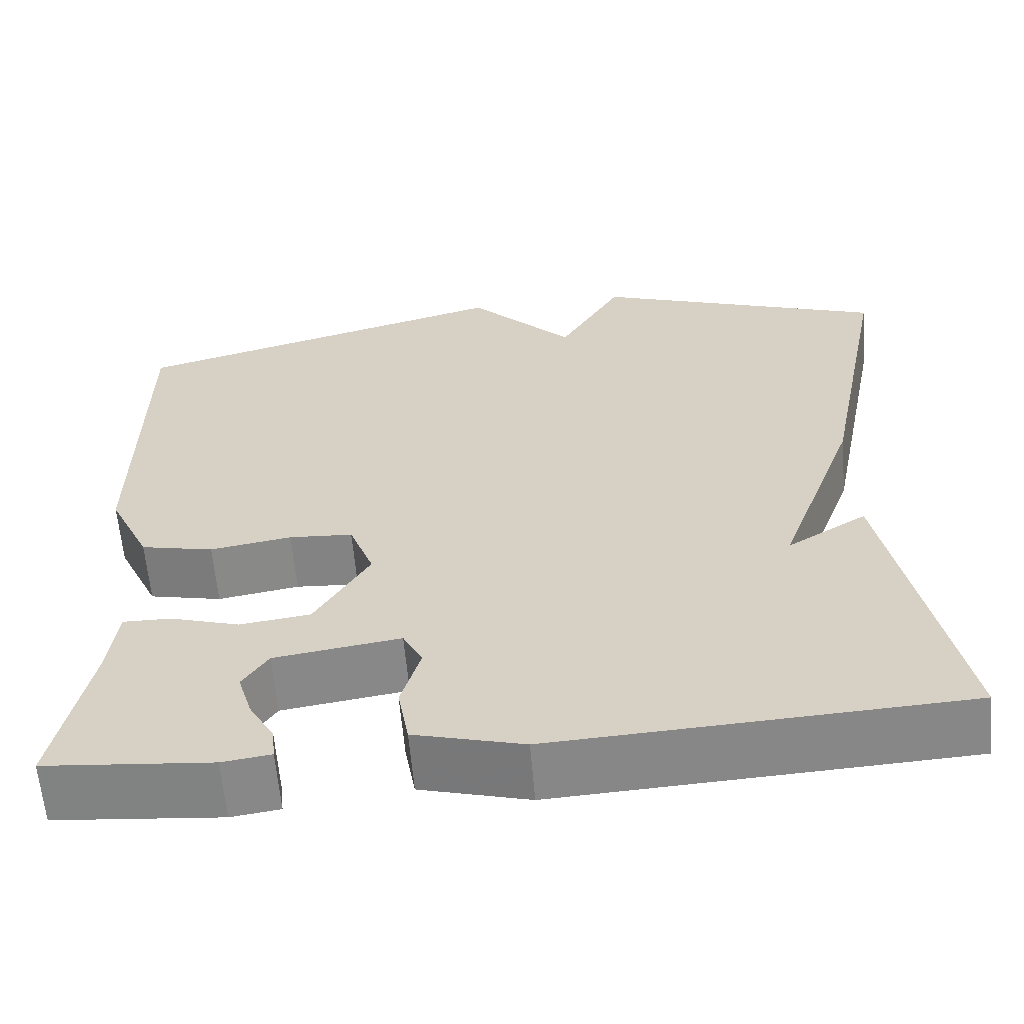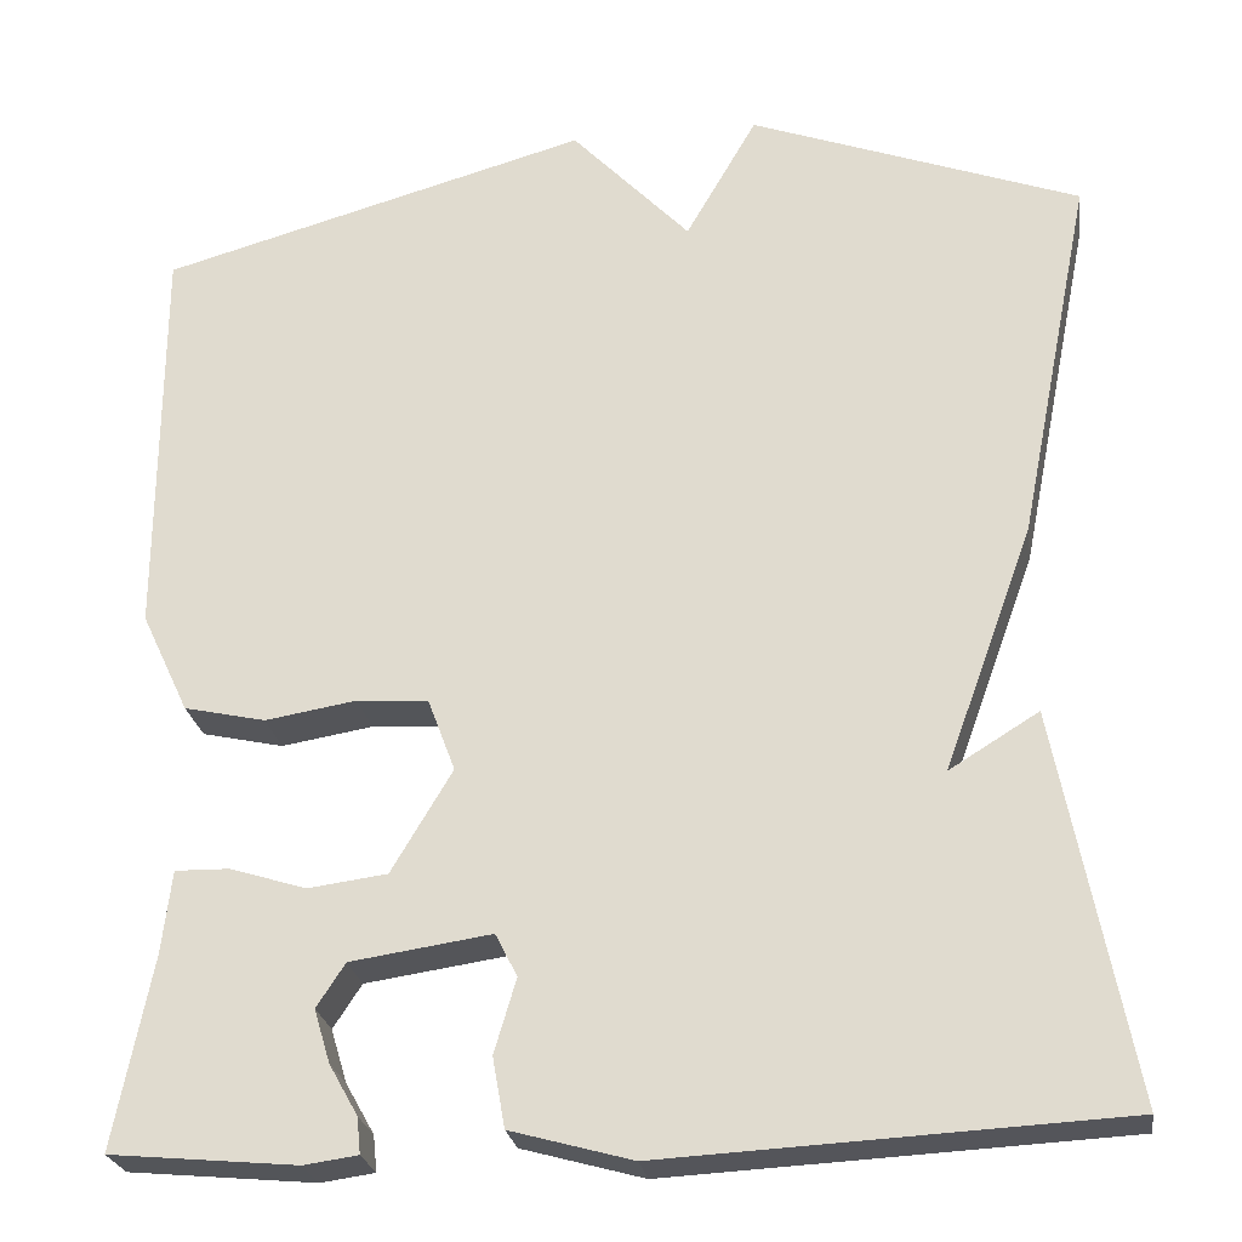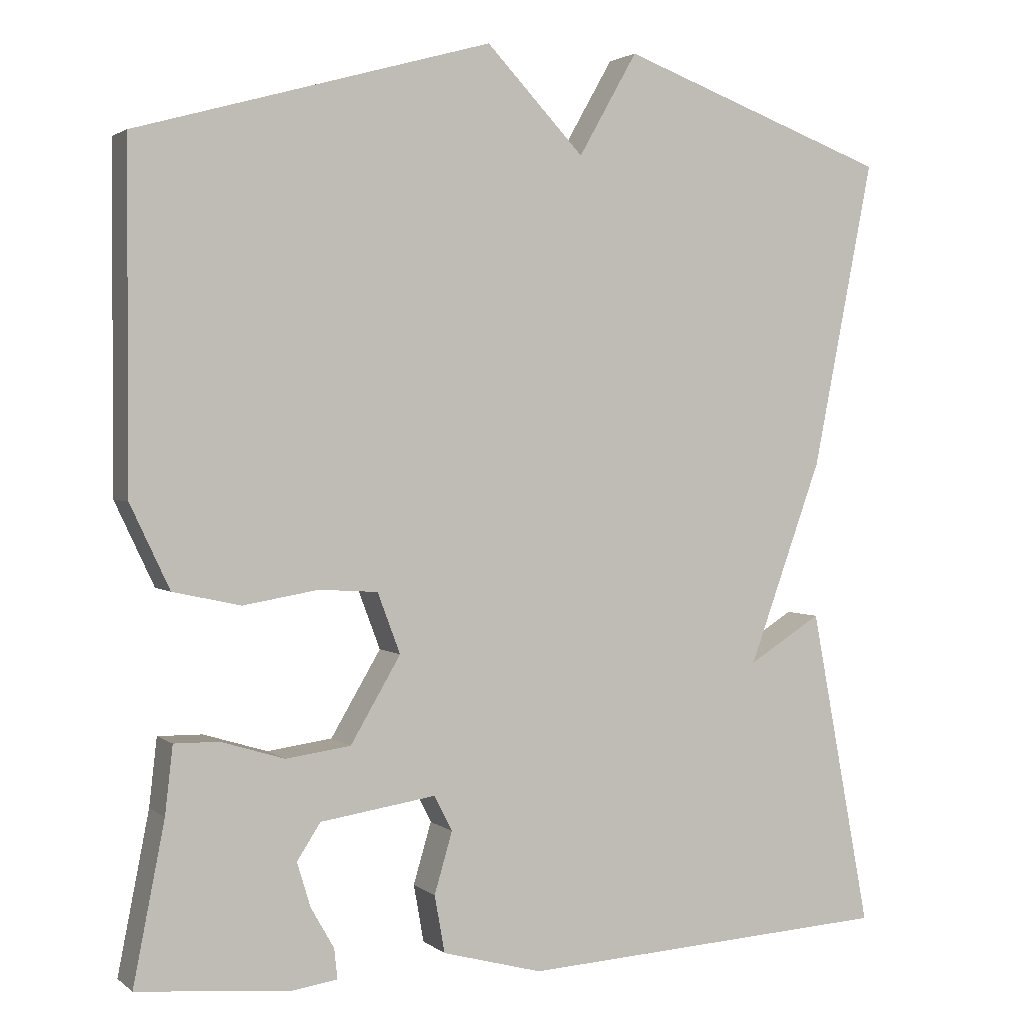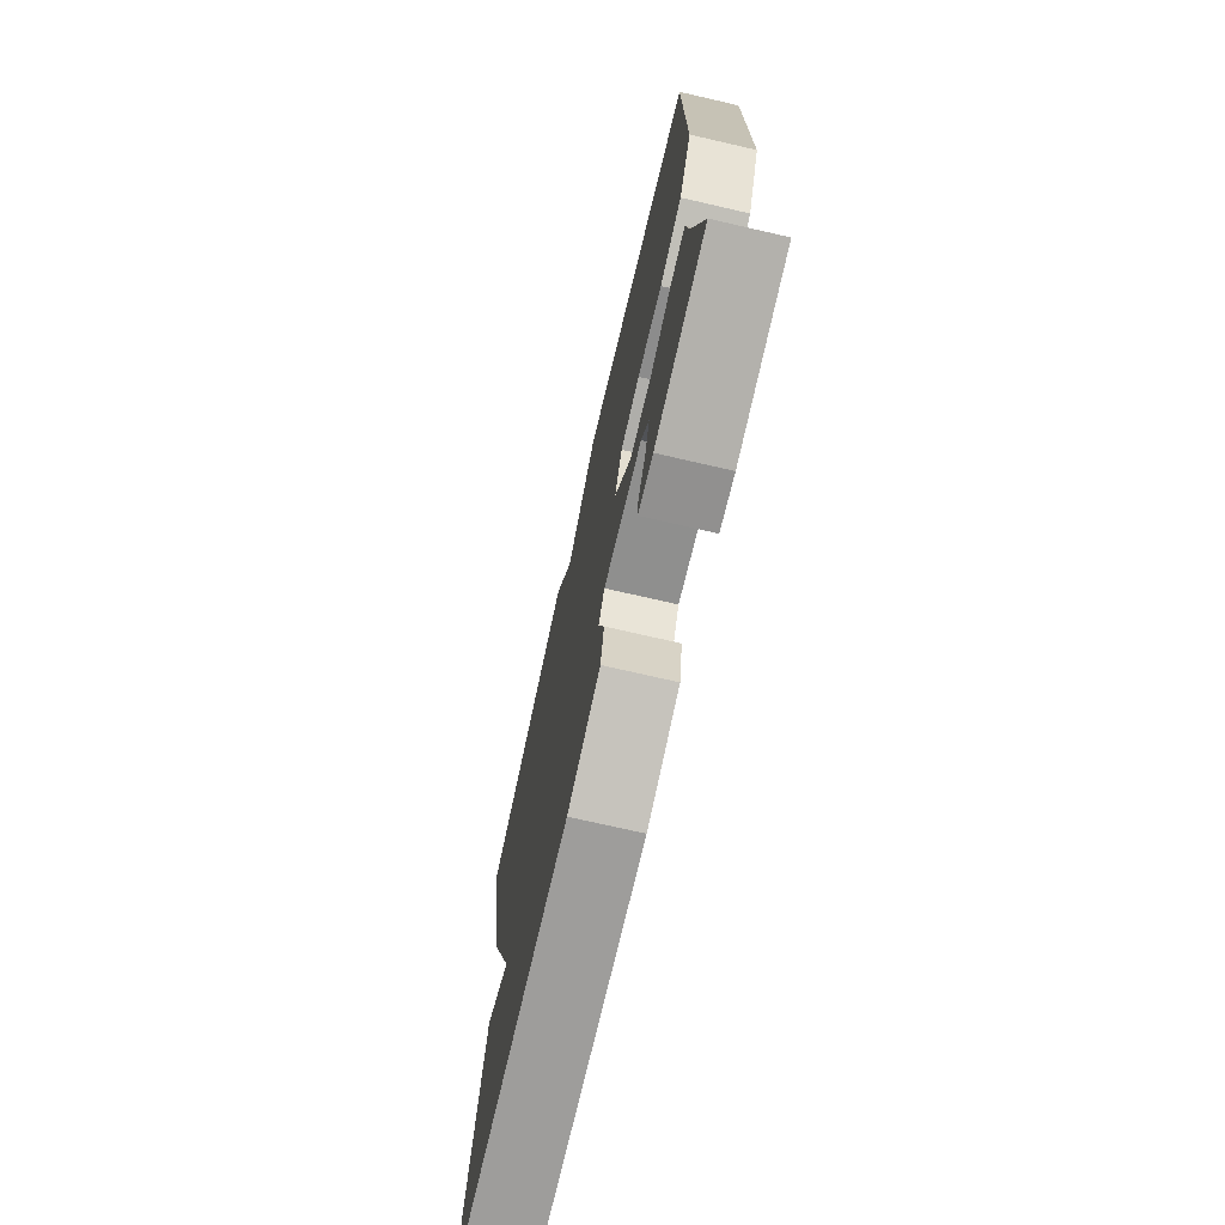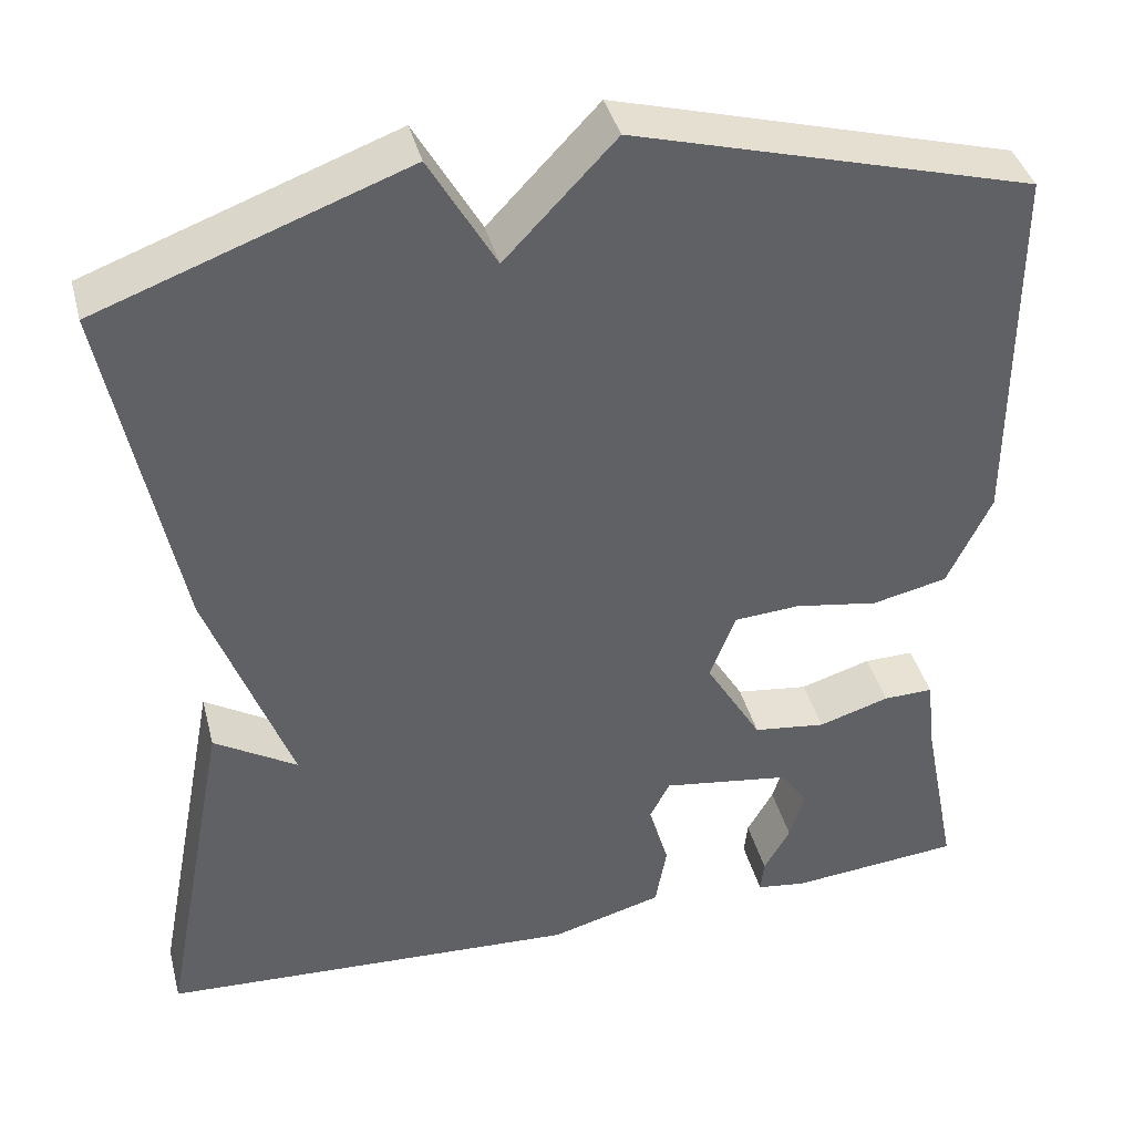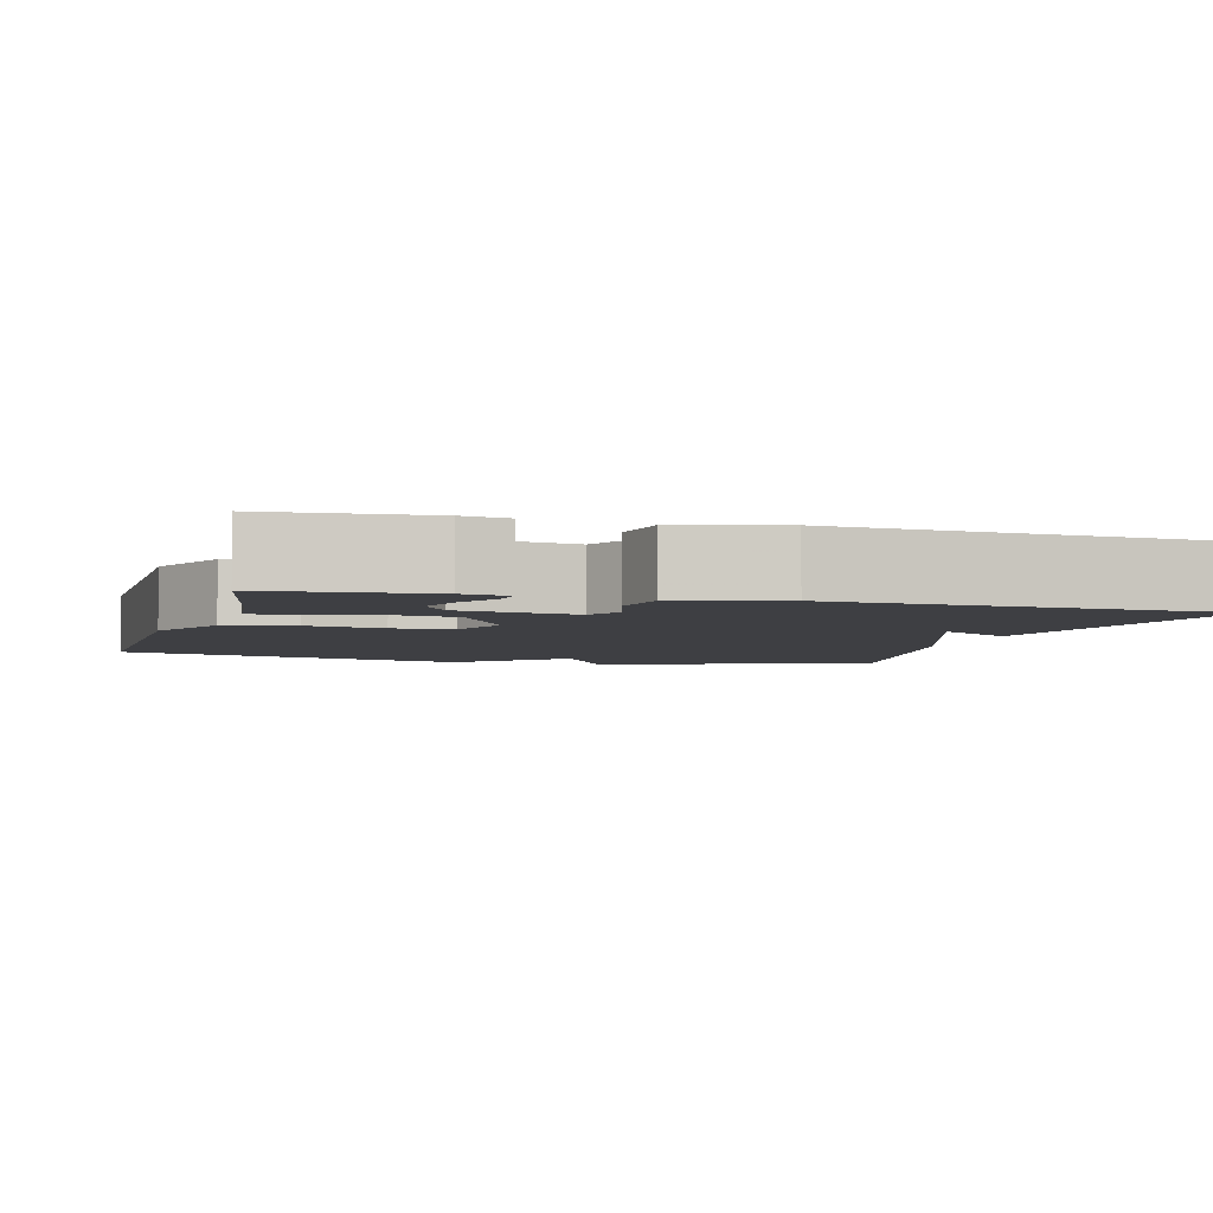
<metadata>
{"format":"obj","ext":"obj","renderer":"f3d","projection":"perspective","resolution":1024,"background":"white","views":[{"elev":-61.8,"azim":-175.1,"up":"+Z"},{"elev":-24.9,"azim":-171.5,"up":"+Z"},{"elev":2.3,"azim":156.1,"up":"+Z"},{"elev":-73.7,"azim":77.1,"up":"+Z"},{"elev":40.2,"azim":-14.4,"up":"+Z"},{"elev":-4.2,"azim":164.0,"up":"+Y"}]}
</metadata>
<code>
v -0.5 0.07 -0.5
v -0.422 0.07 -0.092
v -0.328 0.07 -0.15
v -0.422 0.07 0.108
v -0.5 0.07 0.5
v -0.153 0.07 0.627
v -0.078 0.07 0.496
v 0.047 0.07 0.627
v 0.5 0.07 0.5
v 0.501 0.07 0.072
v 0.451 0.07 -0.034
v 0.365 0.07 -0.053
v 0.269 0.07 -0.037
v 0.194 0.07 -0.042
v 0.165 0.07 -0.119
v 0.229 0.07 -0.227
v 0.312 0.07 -0.238
v 0.393 0.07 -0.213
v 0.45 0.07 -0.212
v 0.46 0.07 -0.298
v 0.5 0.07 -0.5
v 0.304 0.07 -0.518
v 0.247 0.07 -0.51
v 0.251 0.07 -0.472
v 0.281 0.07 -0.419
v 0.298 0.07 -0.363
v 0.268 0.07 -0.317
v 0.12 0.07 -0.295
v 0.097 0.07 -0.34
v 0.12 0.07 -0.418
v 0.107 0.07 -0.491
v -0.021 0.07 -0.526
v -0.5 0 -0.5
v -0.422 0 -0.092
v -0.328 0 -0.15
v -0.422 0 0.108
v -0.5 0 0.5
v -0.153 0 0.627
v -0.078 0 0.496
v 0.047 0 0.627
v 0.5 0 0.5
v 0.501 0 0.072
v 0.451 0 -0.034
v 0.365 0 -0.053
v 0.269 0 -0.037
v 0.194 0 -0.042
v 0.165 0 -0.119
v 0.229 0 -0.227
v 0.312 0 -0.238
v 0.393 0 -0.213
v 0.45 0 -0.212
v 0.46 0 -0.298
v 0.5 0 -0.5
v 0.304 0 -0.518
v 0.247 0 -0.51
v 0.251 0 -0.472
v 0.281 0 -0.419
v 0.298 0 -0.363
v 0.268 0 -0.317
v 0.12 0 -0.295
v 0.097 0 -0.34
v 0.12 0 -0.418
v 0.107 0 -0.491
v -0.021 0 -0.526
f 31 32 1
f 30 31 1
f 29 30 1
f 28 29 1
f 23 24 25
f 22 23 25
f 21 22 25
f 20 21 25
f 20 25 26
f 20 26 27
f 19 20 27
f 18 19 27
f 17 18 27
f 11 12 13
f 10 11 13
f 9 10 13
f 8 9 13
f 7 8 13
f 7 13 14
f 7 14 15
f 6 7 15
f 5 6 15
f 4 5 15
f 3 4 15
f 1 2 3
f 3 15 16
f 1 3 16
f 28 1 16
f 16 17 27 28
f 33 64 63
f 33 63 62
f 33 62 61
f 33 61 60
f 57 56 55
f 57 55 54
f 57 54 53
f 57 53 52
f 58 57 52
f 59 58 52
f 59 52 51
f 59 51 50
f 59 50 49
f 45 44 43
f 45 43 42
f 45 42 41
f 45 41 40
f 45 40 39
f 46 45 39
f 47 46 39
f 47 39 38
f 47 38 37
f 47 37 36
f 47 36 35
f 35 34 33
f 48 47 35
f 48 35 33
f 48 33 60
f 60 59 49 48
f 1 33 34 2
f 2 34 35 3
f 3 35 36 4
f 4 36 37 5
f 5 37 38 6
f 6 38 39 7
f 7 39 40 8
f 8 40 41 9
f 9 41 42 10
f 10 42 43 11
f 11 43 44 12
f 12 44 45 13
f 13 45 46 14
f 14 46 47 15
f 15 47 48 16
f 16 48 49 17
f 17 49 50 18
f 18 50 51 19
f 19 51 52 20
f 20 52 53 21
f 21 53 54 22
f 22 54 55 23
f 23 55 56 24
f 24 56 57 25
f 25 57 58 26
f 26 58 59 27
f 27 59 60 28
f 28 60 61 29
f 29 61 62 30
f 30 62 63 31
f 31 63 64 32
f 32 64 33 1

</code>
